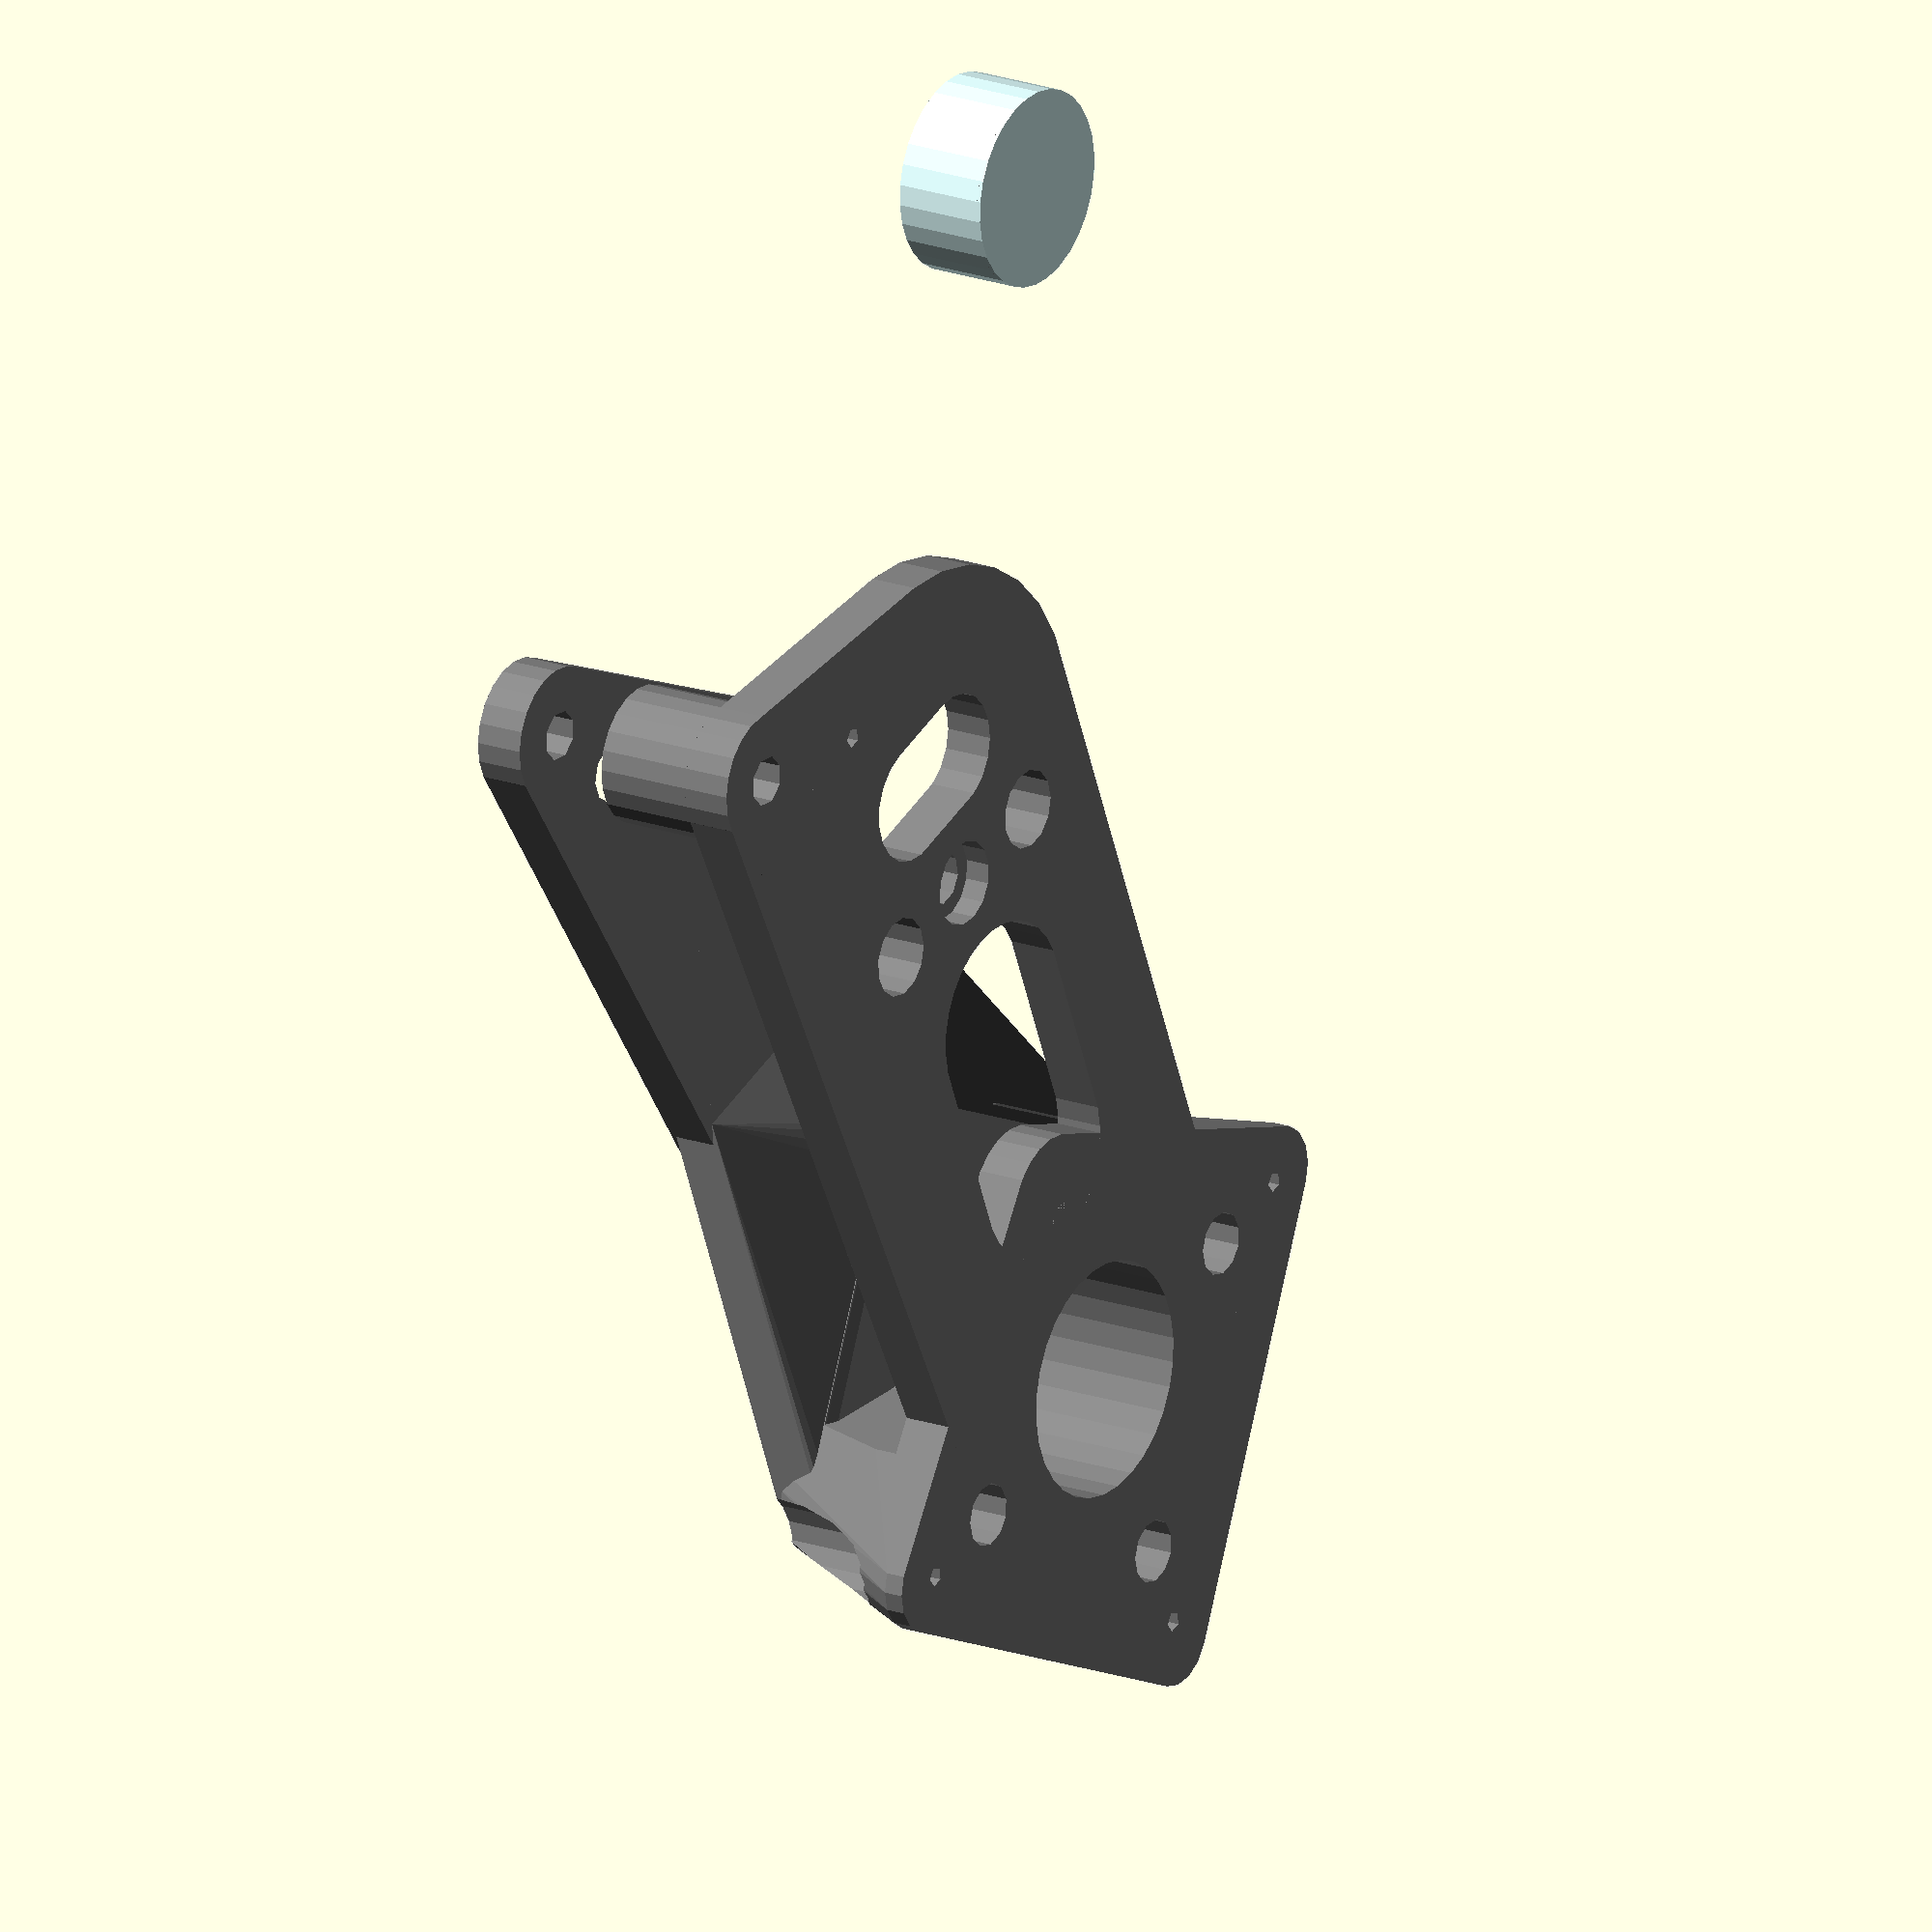
<openscad>
use <MCAD/involute_gears.scad>
include <MCAD/stepper.scad>

tol_x = .2;
tol_z = .4;
gear_thickness=10;

module newGear(teeth, gear_thickness, circle) {
    gear(
        number_of_teeth=teeth,
        circular_pitch=256,
        twist=0,
        rim_width=2,
        rim_thickness=gear_thickness-tol_z,
        hub_diameter=5,
        hub_thickness=gear_thickness-tol_z,
        gear_thickness=gear_thickness-tol_z,
        circles=circle,
        bore_diameter=5
    ); 
}


module liftDoorArm() {
    translate([32,24,-10+tol_z]) rotate([0,0,3]) newGear(28,10-tol_z,7);
    hull() {
        intersection() {
            translate([32,24,-10+tol_z]) rotate([0,0,3]) newGear(28,10-tol_z,7);
            translate([42,4,-10+tol_z]) cylinder(10-tol_z, r=18);
        }
        translate([42,-55,-10+tol_z]) cylinder(10-tol_z, r=10);
    }
}

module doubeGear() {
    rotate([0,0,35]) difference() {
        intersection() {
            newGear(77,10,0);
            union() {
                translate([-11,-11,-1]) cube(70);
                translate([-11,-11,-1]) rotate([0,0,-45]) cube(70);
            }
        }
        for(n = [1 : 4])
                rotate([0, 0, -91 + n * 44])
        {
            translate([33,0,0])
            cylinder(14, r=10);
        } 
    }
    translate([0,0,-10+tol_z]) color("LightYellow") newGear(28,10,7);
    //rotate([0,0,-90]) liftDoorArm();

}

module small_gear(teeth) {
    color([0,0,1]) translate([-2.5,1.9,0]) cube([5,2,15-tol_z]);
    gear(
        number_of_teeth=teeth,
        circular_pitch=256,
        twist=0,
        rim_width=2,
        rim_thickness=gear_thickness,
        hub_diameter=10,
        hub_thickness=15-tol_z,
        bore_diameter=5+4*tol_x,
        gear_thickness=gear_thickness-1,
        circles=5
    );
}

module nema() {
    motor(Nema17, NemaShort);
}

module nema17_hole(depth=10) {
    linear_extrude(depth) minkowski() {
        circle(6);
        square([31.04, 31.04], true);
    }
    translate([0, 0, -depth])
    cylinder(depth+1, r=3+tol_x);
    for (i = [0:3]) {
        rotate([0, 0, i*90])
        translate([31.04/2, 31.04/2, -depth])
        cylinder(depth+1, r=1.5+tol_x);
    }
}

module motorMount() {
    x_shift=2;
    difference() {
        union() {
            difference() {
                translate([-48, 0, -5])
                    union() {
                        hull() {
                            linear_extrude(20) minkowski() {
                                circle(7.48);
                                rotate([0,0,45]) square([31.04, 31.04], true);
                            }
                        translate([0, 33, 18]) cylinder(2, r=5);
                        translate([0, -33, 18]) cylinder(2, r=5);
                        translate([-33, 0, 18]) cylinder(2, r=5);
                        }
                    }            
                // big gear cut
                translate([25, 0, -tol_z]) cylinder(10+tol_z, r=68); 
             }      
            // bottom arm
            difference() {
                // arm
                union() {
                    hull() {
                        translate([25+x_shift, 0, 10]) cylinder(5, r=46/2);
                        translate([-48, 0, 10]) cylinder(5, r=46/2);
                    }
                    hull() {
                        translate([47.5, 24, 10]) cylinder(5, r=7);
                        translate([-48, 0, 10]) cylinder(5, r=46/2);
                    }
                    hull() {
                        translate([47.5, 24, 10]) cylinder(5, r=7);
                        translate([25+x_shift, 0, 10]) cylinder(5, r=46/2);
                    }
                }
                // holes
                union() {
                    hull() {
                        translate([-20, 0, 9]) cylinder(12, r=10);
                        translate([-2, 0, 9]) cylinder(12, r=10);
                    }
                    hull() {
                        translate([29, 4, 9]) cylinder(12, r=6);
                        translate([29, -4, 9]) cylinder(12, r=6);
                    }
                    translate([15.5, 12, 9]) cylinder(12, r=4);
                    translate([15.5, -12, 9]) cylinder(12, r=4);
                    
                    // screw hole for big gear
                    translate([15.5, 0, -40]) cylinder(100, r=2.5+tol_x);
                    translate([15.5, 0, 12.4]) cylinder(20,r=4.3);
                }
            }
            // top arm 
            hull() {
                translate([-48, 0, -4.8]) linear_extrude(5) minkowski() {
                        circle(7.48);
                        rotate([0,0,45]) square([31.04, 31.04], true);
                }
                translate([-12, -18, -14.8]) cube([5,36,5]);
            }
            difference() {
                union() {
                    hull() {
                        translate([47.5, 24, -14.8]) cylinder(5, r=7);
                        translate([-12, 2, -14.8]) cube([5,16,5]);;
                    }
                    hull() {
                        translate([47.5, 24, -14.8]) cylinder(5, r=7);
                        translate([20, 0, -14.8]) cylinder(5, r=10);
                    }
                    translate([47.5, 24, 0]) cylinder(10, r=7); 
                }
                translate([15.5, 0, -40]) cylinder(100, r=2.5+tol_x);
                hull() {
                    translate([38, 18, -15]) cylinder(7, r=3);
                    translate([20, 0, -15]) cylinder(7, r=3);
                }
            }
            difference() {
                hull() {
                    translate([-12, -18, -14.8]) cube([5,36,5]);
                    translate([20, 0, -14.8]) cylinder(5, r=10);
                }
                translate([15.5, 0, -15.8]) cylinder(7, r=2.5);
            }
        }
        
        // top hole for small gear 
        translate([-48, 0, -tol_z]) cylinder(20, r=12);
        
        // motor screw holes
        translate([-48, 0, -5]) rotate([0,0,45]) mirror([0, 0, 1]) nema17_hole(20);
        
        // motor knop hole        
        translate([-48, 0, -5]) cylinder(3.2, r=12);
        
        // countersinks motor
        translate([-48, 22, 9.2]) cylinder(20,r=3.2);
        translate([-48, -22, 9.2]) cylinder(20,r=3.2);
        translate([-70, 0, 9.2]) cylinder(20,r=3.2);

        
        // countersinks wall next to stepper motor
        translate([-48, 32, 12]) cylinder(3.5,4,1,true);
        translate([-48, -32, 12]) cylinder(3.5,4,1,true);
        translate([-79, 0, 12]) cylinder(3.5,4,1,true);
        translate([-48, 32, 12]) cylinder(20,r=1);
        translate([-48, -32, 12]) cylinder(20,r=1);
        translate([-79, 0, 12]) cylinder(20,r=1);
        translate([-48, 32, -7.8]) cylinder(20,r=4.2);
        translate([-48, -32, -7.8]) cylinder(20,r=4.2);
        translate([-79, 0, -7.8]) cylinder(20,r=4.2);
        
        // countersink wall next to center of big gear
        translate([42,10,10.5]) cylinder(3.5,4,1,true);
        translate([42,10,10]) cylinder(20,r=1);
        
        // hole for 3rd gear
        translate([47.5, 24, -15]) cylinder(40, r=2.5); 
    }       
}

module wallMount() {
    difference() {
        union() {
            hull() {
                translate([0, 0, 15]) cylinder(3, r=5);
                translate([-63.5, 22, 15]) cylinder(3, r=5);
            
            }
            hull() {
                translate([0, 0, 15]) cylinder(3, r=5);
                translate([-63.5, -22, 15]) cylinder(3, r=5);
            }
            hull() {
                translate([-85.5, 0, 15]) cylinder(3, r=5);
                translate([-63.5, 22, 15]) cylinder(3, r=5);
            }
            hull() {
                translate([-85.5, 0, 15]) cylinder(3, r=5);
                translate([-63.5, -22, 15]) cylinder(3, r=5);
            }
            hull() {
                translate([-63.5, 37, 15]) cylinder(3, r=5);
                translate([-63.5, -37, 15]) cylinder(3, r=5);
            }
            hull() {
                translate([-85.5, 0, 15]) cylinder(3, r=5);
                translate([-100.5, 0, 15]) cylinder(3, r=5);
            }
            hull() {
                translate([-8, 0, 15]) cylinder(3, r=7);
                translate([15, 00, 15]) cylinder(3, r=5);
            
            }
        }
        translate([13, 0, 16]) cylinder(4.1,0.3,4,true);
        translate([-97, 0, 16]) cylinder(4.1,0.3,4,true);
        translate([-63.5, 34, 16]) cylinder(4.1,0.3,4,true);
        translate([-63.5, -34, 16]) cylinder(4.1,0.3,4,true);
        translate([0, 0, -40]) cylinder(100, r=2.5+tol_x);
        translate([-63.5, 0, 8]) rotate([0,0,45]) mirror([0, 0, 1]) nema17_hole(20);
        
    }        
}


// gearing
// rotate([0,0,-$t*90]) 
rotate([0,0,90]) doubeGear(); 
//translate([-63.5,0,0]) rotate([0,0,$t*90+3.8]) small_gear(12);
color("LightCyan") liftDoorArm();
// mount
color("grey",1.0) translate([-15.5,0,0]) motorMount();
//wallMount();

//translate([-48-15.5, 0, -5-25]) rotate([0,0,45]) mirror([0, 0, 1]) nema();

</openscad>
<views>
elev=161.3 azim=67.3 roll=235.5 proj=o view=wireframe
</views>
